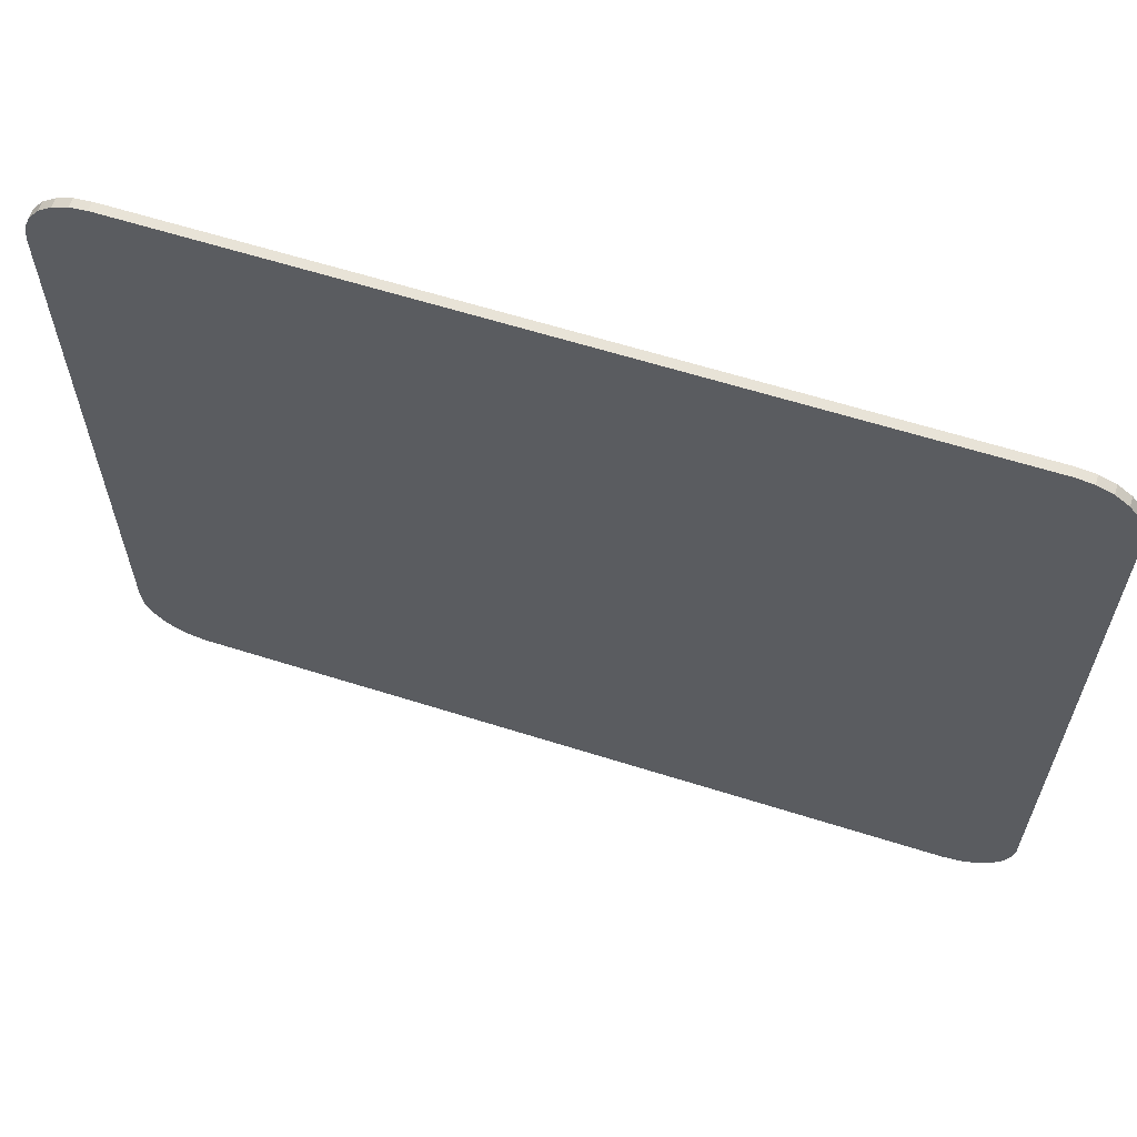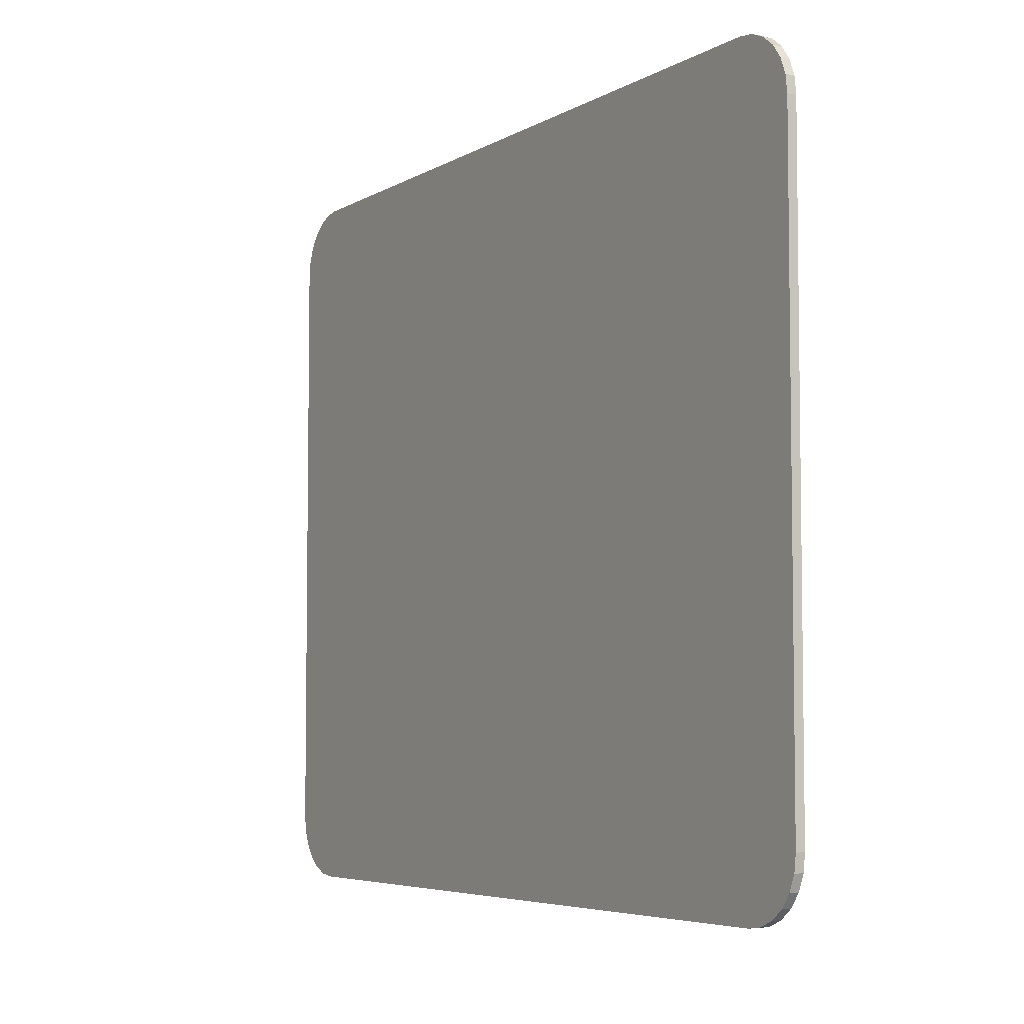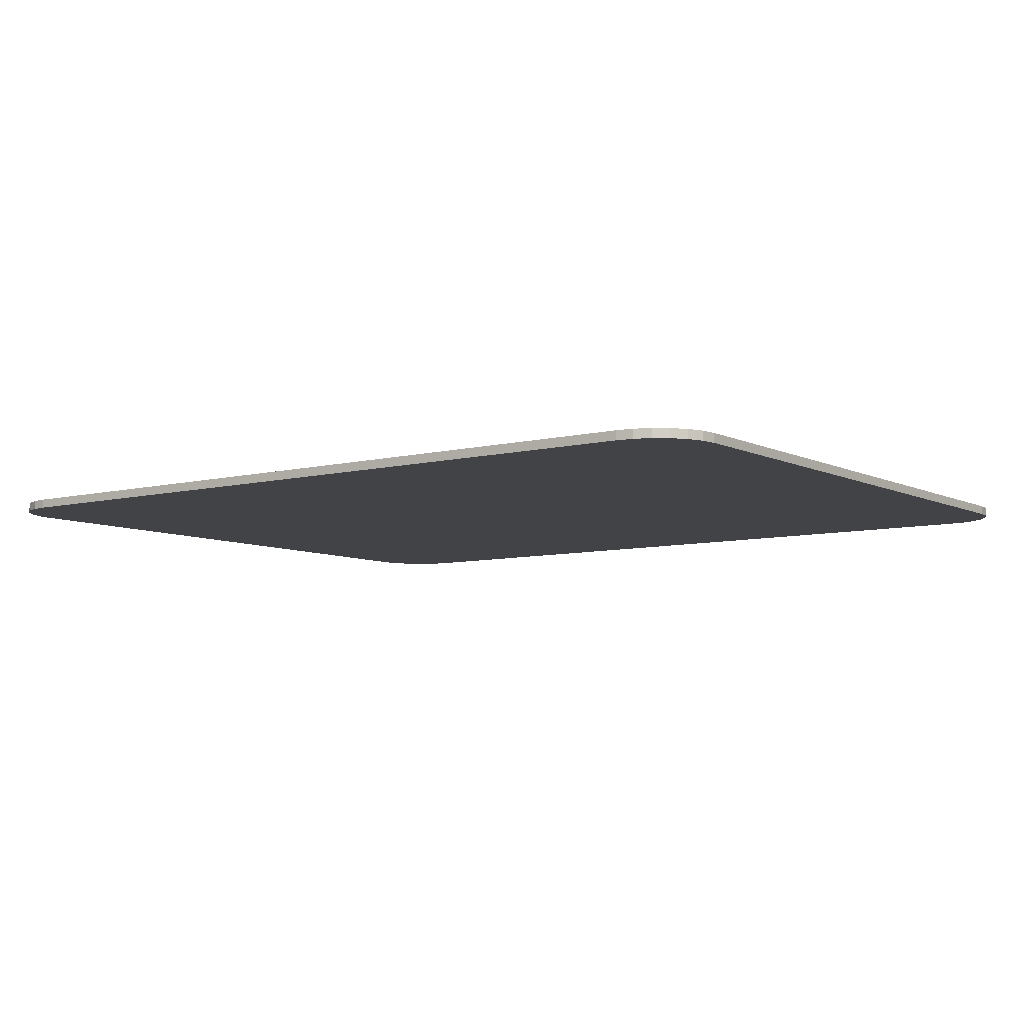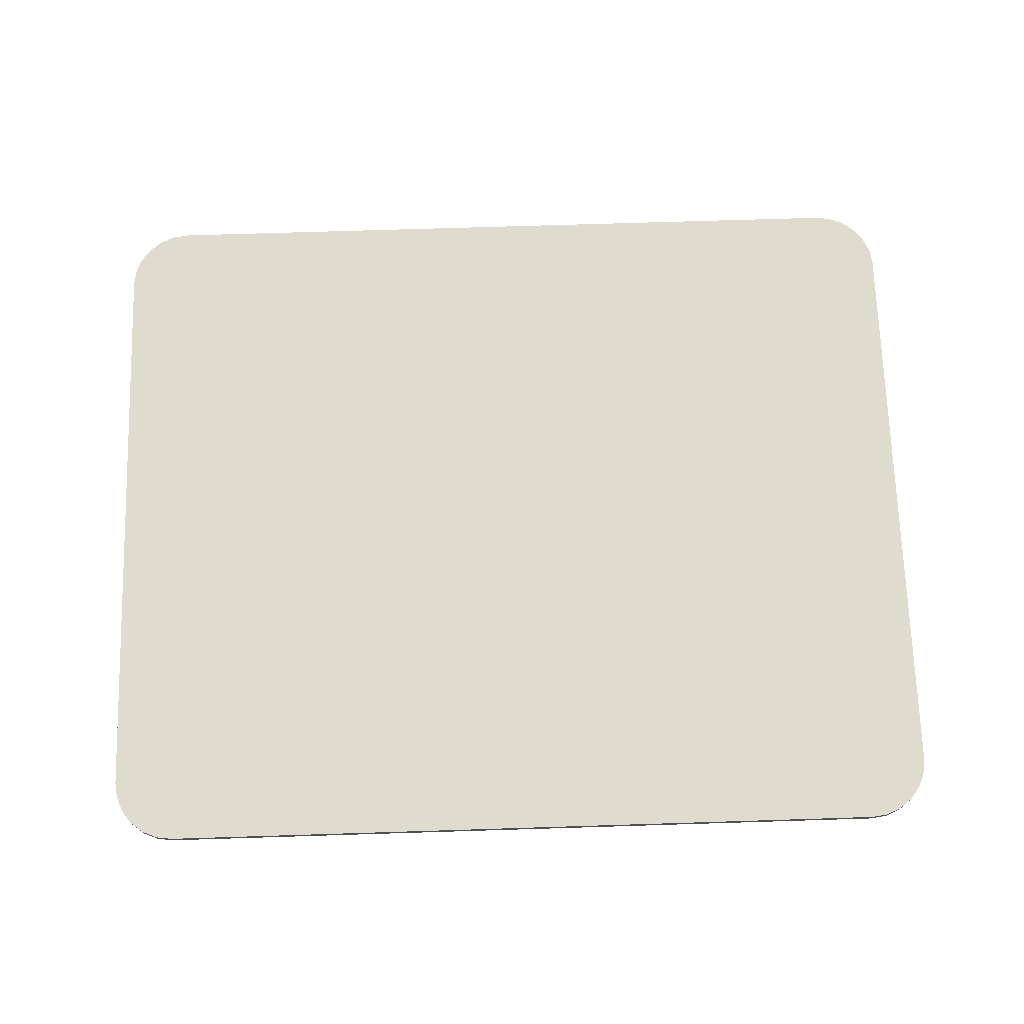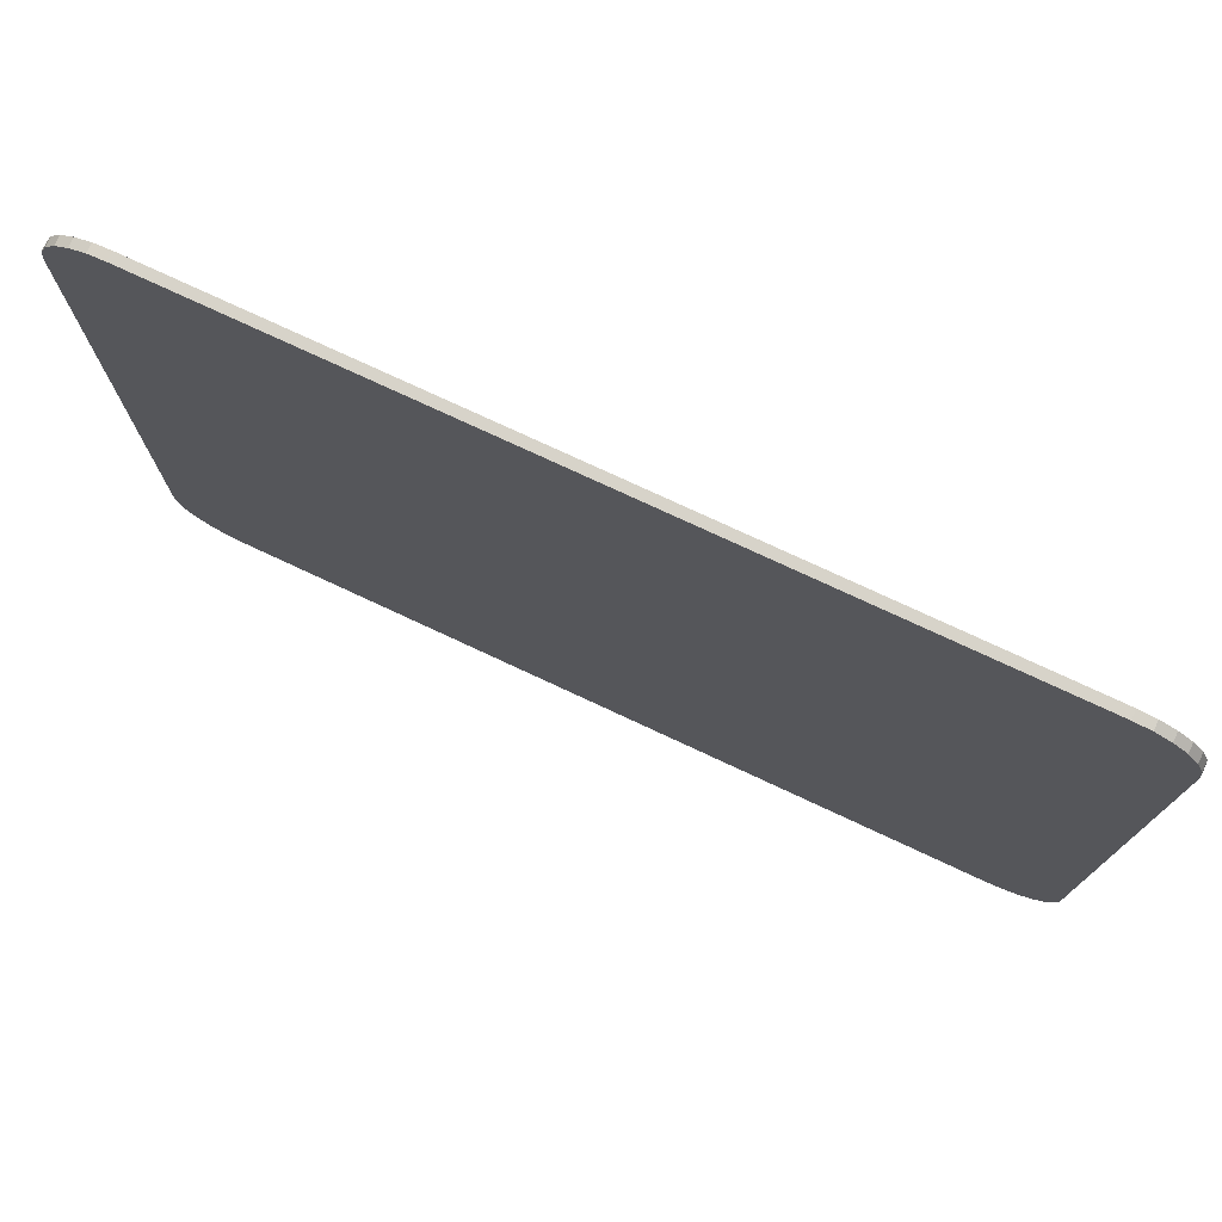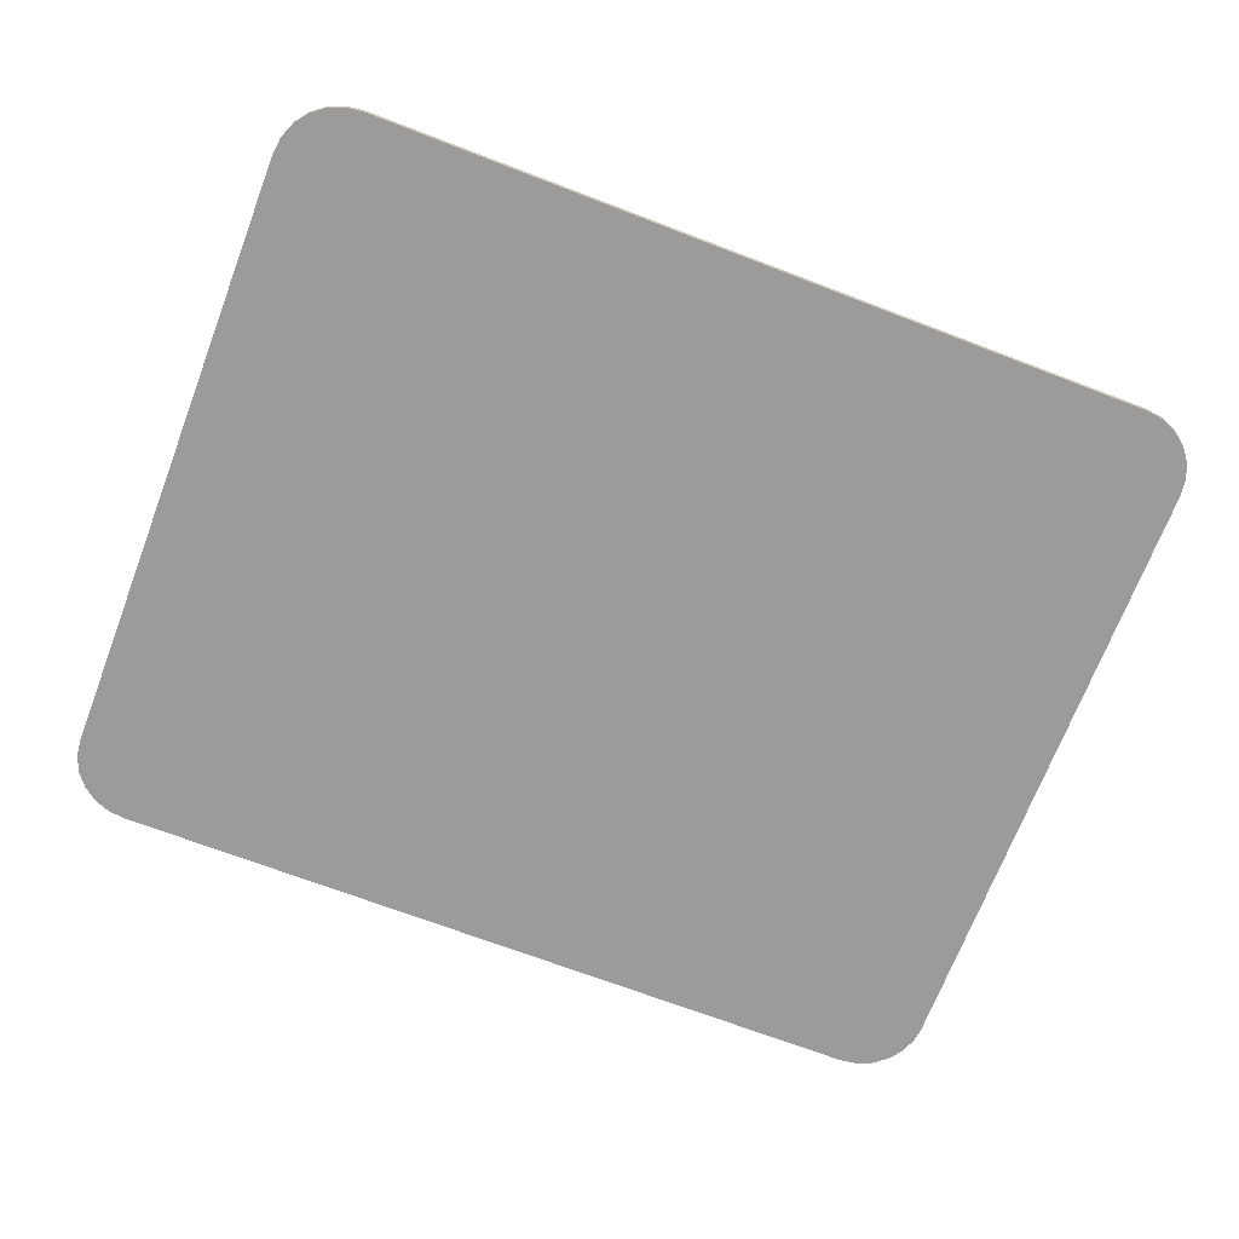
<metadata>
{"format":"obj","ext":"obj","renderer":"f3d","projection":"perspective","resolution":1024,"background":"white","views":[{"elev":62.0,"azim":-162.2,"up":"+Z"},{"elev":-5.3,"azim":-120.5,"up":"+Z"},{"elev":-7.5,"azim":36.1,"up":"+Y"},{"elev":70.5,"azim":178.2,"up":"+Y"},{"elev":76.1,"azim":25.0,"up":"+Z"},{"elev":-69.8,"azim":-20.9,"up":"+Y"}]}
</metadata>
<code>
g PopupBg
v 0.004396 -0.0001 -0.004026
v 0.004215 -0.0001 -0.00405
v -0.004215 -0.0001 -0.00405
v -0.004396 -0.0001 -0.004026
v 0.004565 -0.0001 -0.003956
v -0.004565 -0.0001 -0.003956
v 0.00471 -0.0001 -0.003845
v -0.00471 -0.0001 -0.003845
v 0.004821 -0.0001 -0.0037
v -0.004821 -0.0001 -0.0037
v 0.004891 -0.0001 -0.003531
v -0.004891 -0.0001 -0.003531
v 0.004915 -0.0001 -0.00335
v -0.004915 -0.0001 -0.00335
v 0.004915 -0.0001 0.00335
v -0.004915 -0.0001 0.00335
v 0.004891 -0.0001 0.003531
v -0.004891 -0.0001 0.003531
v 0.004821 -0.0001 0.0037
v -0.004821 -0.0001 0.0037
v 0.00471 -0.0001 0.003845
v -0.00471 -0.0001 0.003845
v 0.004565 -0.0001 0.003956
v -0.004565 -0.0001 0.003956
v 0.004396 -0.0001 0.004026
v -0.004396 -0.0001 0.004026
v 0.004215 -0.0001 0.00405
v -0.004215 -0.0001 0.00405
v 0.004915 0 -0.00335
v 0.004915 -0.0001 -0.00335
v 0.004915 -0.0001 0.00335
v 0.004915 0 0.00335
v 0.004215 0 0.00405
v 0.004215 -0.0001 0.00405
v -0.004215 -0.0001 0.00405
v -0.004215 0 0.00405
v 0.004915 -0.0001 0.00335
v 0.004891 -0.0001 0.003531
v 0.004891 0 0.003531
v 0.004915 0 0.00335
v 0.004891 -0.0001 0.003531
v 0.004821 -0.0001 0.0037
v 0.004821 0 0.0037
v 0.004891 0 0.003531
v 0.004821 -0.0001 0.0037
v 0.00471 -0.0001 0.003845
v 0.00471 0 0.003845
v 0.004821 0 0.0037
v 0.00471 -0.0001 0.003845
v 0.004565 -0.0001 0.003956
v 0.004565 0 0.003956
v 0.00471 0 0.003845
v 0.004565 -0.0001 0.003956
v 0.004396 -0.0001 0.004026
v 0.004396 0 0.004026
v 0.004565 0 0.003956
v 0.004396 -0.0001 0.004026
v 0.004215 -0.0001 0.00405
v 0.004215 0 0.00405
v 0.004396 0 0.004026
v -0.004915 0 0.00335
v -0.004891 0 0.003531
v -0.004891 -0.0001 0.003531
v -0.004915 -0.0001 0.00335
v -0.004891 0 0.003531
v -0.004821 0 0.0037
v -0.004821 -0.0001 0.0037
v -0.004891 -0.0001 0.003531
v -0.004821 0 0.0037
v -0.00471 0 0.003845
v -0.00471 -0.0001 0.003845
v -0.004821 -0.0001 0.0037
v -0.00471 0 0.003845
v -0.004565 0 0.003956
v -0.004565 -0.0001 0.003956
v -0.00471 -0.0001 0.003845
v -0.004565 0 0.003956
v -0.004396 0 0.004026
v -0.004396 -0.0001 0.004026
v -0.004565 -0.0001 0.003956
v -0.004396 0 0.004026
v -0.004215 0 0.00405
v -0.004215 -0.0001 0.00405
v -0.004396 -0.0001 0.004026
v -0.004396 0 -0.004026
v -0.004215 0 -0.00405
v 0.004215 0 -0.00405
v 0.004396 0 -0.004026
v -0.004565 0 -0.003956
v 0.004565 0 -0.003956
v -0.00471 0 -0.003845
v 0.00471 0 -0.003845
v -0.004821 0 -0.0037
v 0.004821 0 -0.0037
v -0.004891 0 -0.003531
v 0.004891 0 -0.003531
v -0.004915 0 -0.00335
v 0.004915 0 -0.00335
v -0.004915 0 0.00335
v 0.004915 0 0.00335
v -0.004891 0 0.003531
v 0.004891 0 0.003531
v -0.004821 0 0.0037
v 0.004821 0 0.0037
v -0.00471 0 0.003845
v 0.00471 0 0.003845
v -0.004565 0 0.003956
v 0.004565 0 0.003956
v -0.004396 0 0.004026
v 0.004396 0 0.004026
v -0.004215 0 0.00405
v 0.004215 0 0.00405
v 0.004915 0 -0.00335
v 0.004891 0 -0.003531
v 0.004891 -0.0001 -0.003531
v 0.004915 -0.0001 -0.00335
v 0.004891 0 -0.003531
v 0.004821 0 -0.0037
v 0.004821 -0.0001 -0.0037
v 0.004891 -0.0001 -0.003531
v 0.004821 0 -0.0037
v 0.00471 0 -0.003845
v 0.00471 -0.0001 -0.003845
v 0.004821 -0.0001 -0.0037
v 0.00471 0 -0.003845
v 0.004565 0 -0.003956
v 0.004565 -0.0001 -0.003956
v 0.00471 -0.0001 -0.003845
v 0.004565 0 -0.003956
v 0.004396 0 -0.004026
v 0.004396 -0.0001 -0.004026
v 0.004565 -0.0001 -0.003956
v 0.004396 0 -0.004026
v 0.004215 0 -0.00405
v 0.004215 -0.0001 -0.00405
v 0.004396 -0.0001 -0.004026
v -0.004215 0 -0.00405
v -0.004215 -0.0001 -0.00405
v 0.004215 -0.0001 -0.00405
v 0.004215 0 -0.00405
v -0.004915 -0.0001 -0.00335
v -0.004891 -0.0001 -0.003531
v -0.004891 0 -0.003531
v -0.004915 0 -0.00335
v -0.004891 -0.0001 -0.003531
v -0.004821 -0.0001 -0.0037
v -0.004821 0 -0.0037
v -0.004891 0 -0.003531
v -0.004821 -0.0001 -0.0037
v -0.00471 -0.0001 -0.003845
v -0.00471 0 -0.003845
v -0.004821 0 -0.0037
v -0.00471 -0.0001 -0.003845
v -0.004565 -0.0001 -0.003956
v -0.004565 0 -0.003956
v -0.00471 0 -0.003845
v -0.004565 -0.0001 -0.003956
v -0.004396 -0.0001 -0.004026
v -0.004396 0 -0.004026
v -0.004565 0 -0.003956
v -0.004396 -0.0001 -0.004026
v -0.004215 -0.0001 -0.00405
v -0.004215 0 -0.00405
v -0.004396 0 -0.004026
v -0.004915 0 0.00335
v -0.004915 -0.0001 0.00335
v -0.004915 -0.0001 -0.00335
v -0.004915 0 -0.00335
g PopupBg_0
f 3 2 1
f 1 4 3
f 1 5 4
f 5 6 4
f 5 7 6
f 7 8 6
f 7 9 8
f 9 10 8
f 9 11 10
f 11 12 10
f 11 13 12
f 13 14 12
f 13 15 14
f 15 16 14
f 15 17 16
f 17 18 16
f 17 19 18
f 19 20 18
f 19 21 20
f 21 22 20
f 21 23 22
f 23 24 22
f 23 25 24
f 25 26 24
f 25 27 26
f 27 28 26
f 31 30 29
f 32 31 29
f 35 34 33
f 36 35 33
f 39 38 37
f 40 39 37
f 43 42 41
f 44 43 41
f 47 46 45
f 48 47 45
f 51 50 49
f 52 51 49
f 55 54 53
f 56 55 53
f 59 58 57
f 60 59 57
f 63 62 61
f 64 63 61
f 67 66 65
f 68 67 65
f 71 70 69
f 72 71 69
f 75 74 73
f 76 75 73
f 79 78 77
f 80 79 77
f 83 82 81
f 84 83 81
f 87 86 85
f 85 88 87
f 85 89 88
f 89 90 88
f 89 91 90
f 91 92 90
f 91 93 92
f 93 94 92
f 93 95 94
f 95 96 94
f 95 97 96
f 97 98 96
f 97 99 98
f 99 100 98
f 99 101 100
f 101 102 100
f 101 103 102
f 103 104 102
f 103 105 104
f 105 106 104
f 105 107 106
f 107 108 106
f 107 109 108
f 109 110 108
f 109 111 110
f 111 112 110
f 115 114 113
f 116 115 113
f 119 118 117
f 120 119 117
f 123 122 121
f 124 123 121
f 127 126 125
f 128 127 125
f 131 130 129
f 132 131 129
f 135 134 133
f 136 135 133
f 139 138 137
f 140 139 137
f 143 142 141
f 144 143 141
f 147 146 145
f 148 147 145
f 151 150 149
f 152 151 149
f 155 154 153
f 156 155 153
f 159 158 157
f 160 159 157
f 163 162 161
f 164 163 161
f 167 166 165
f 168 167 165

</code>
